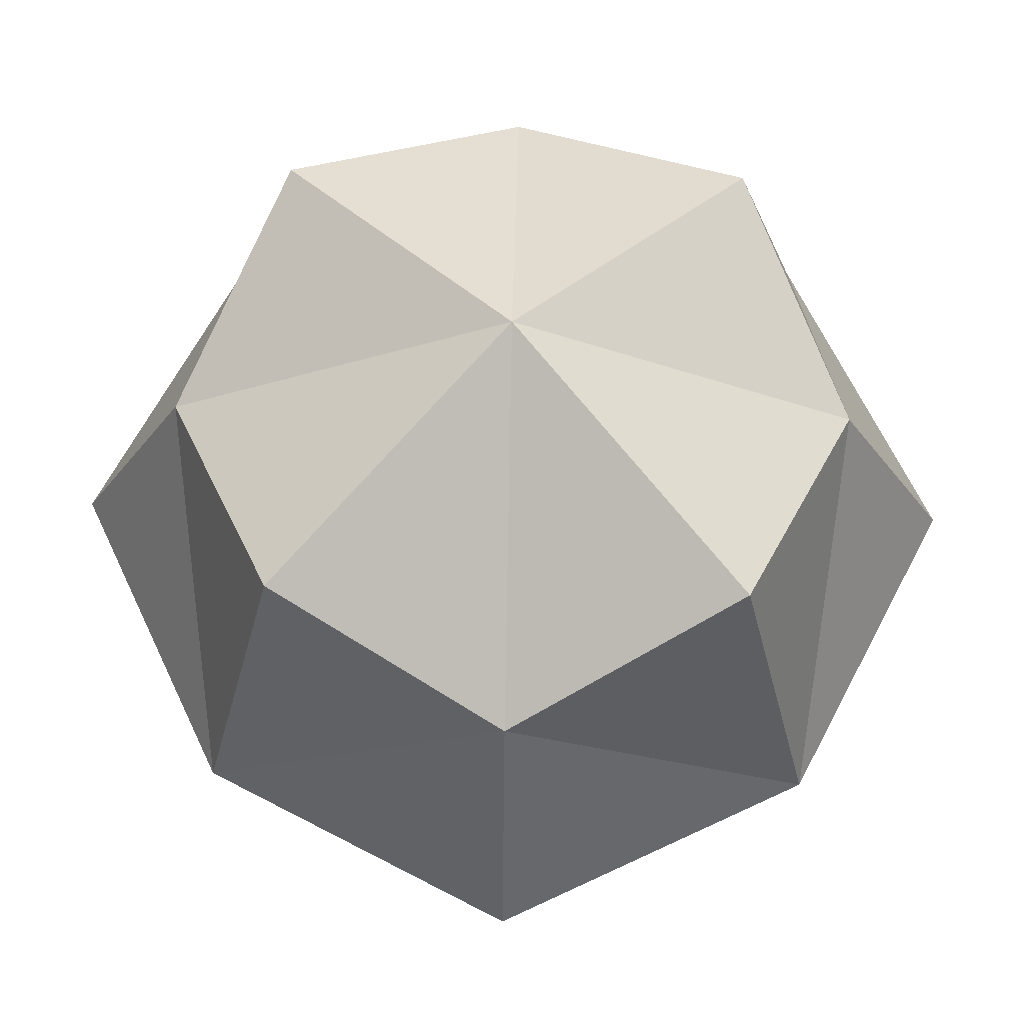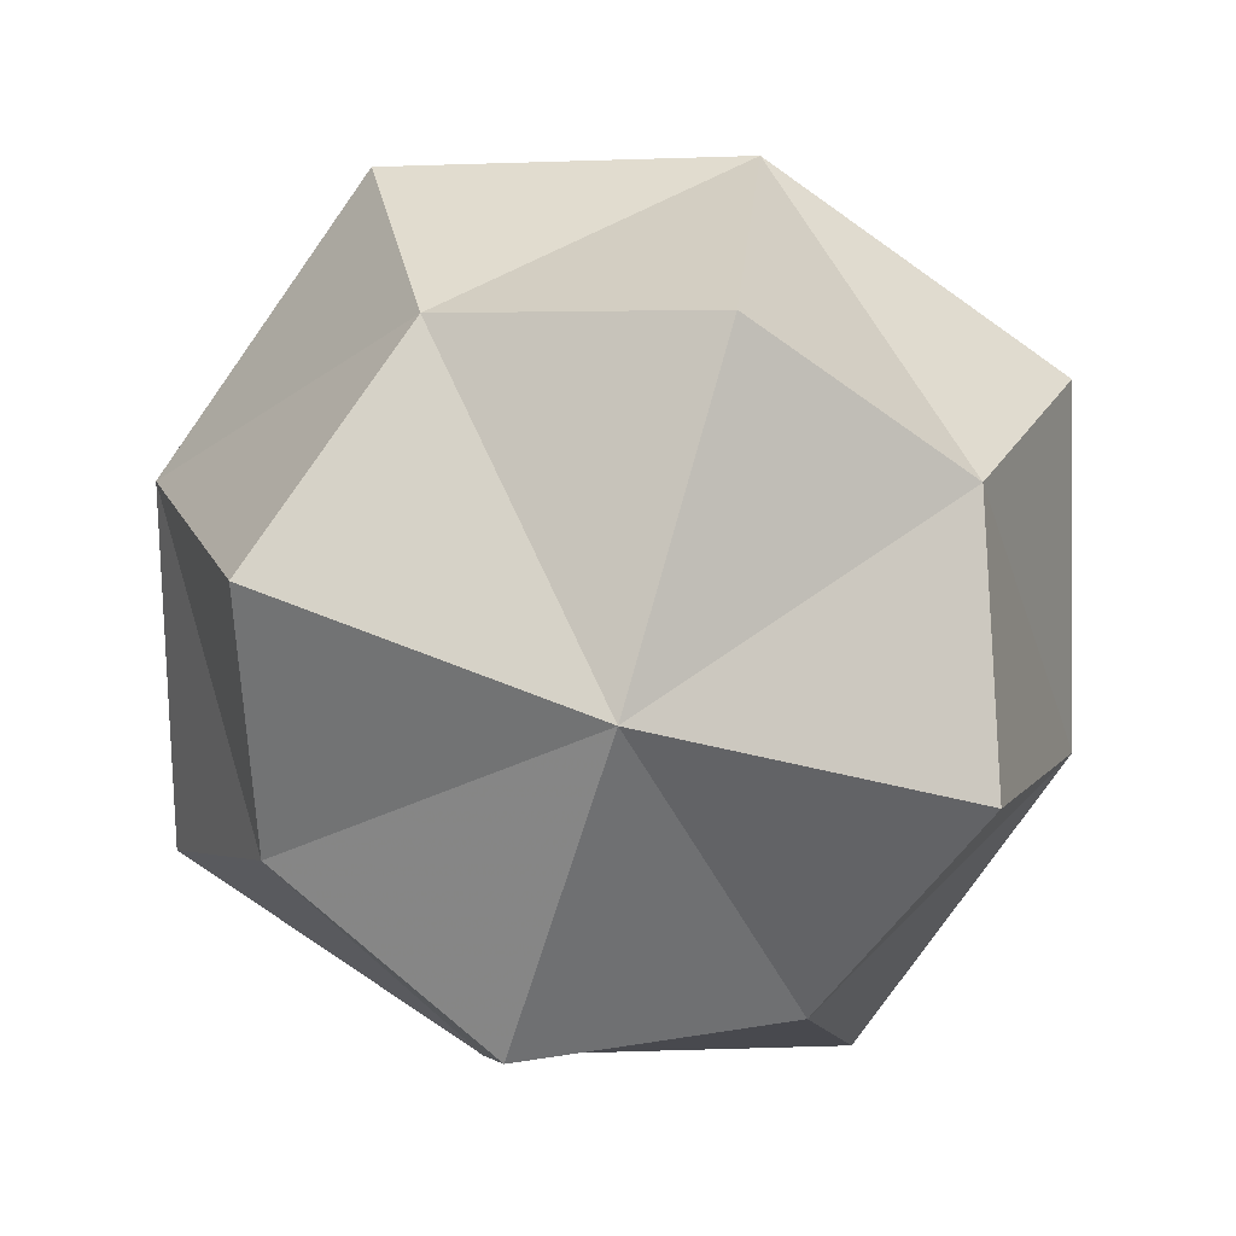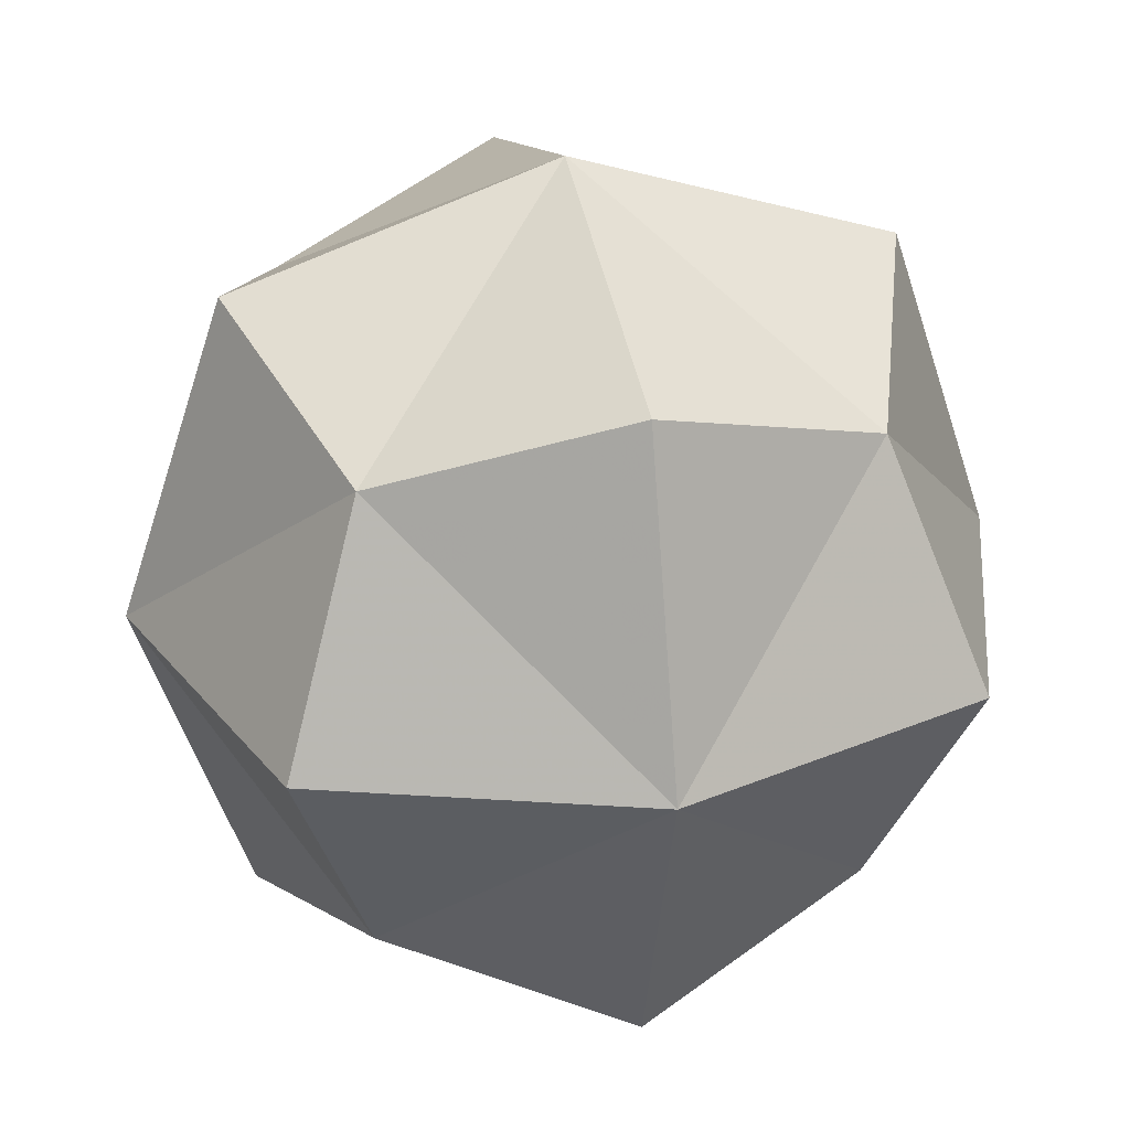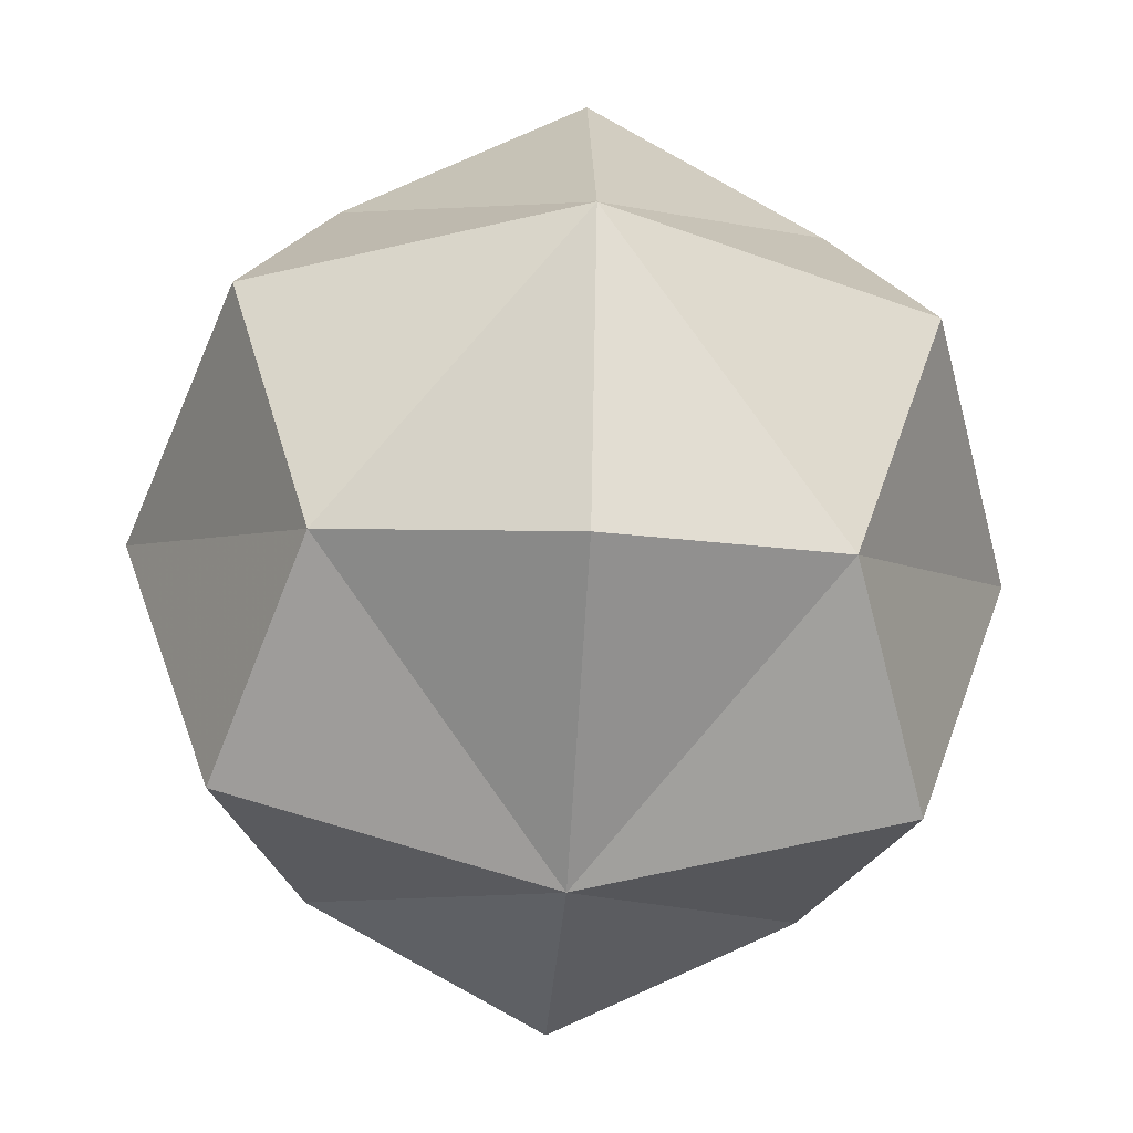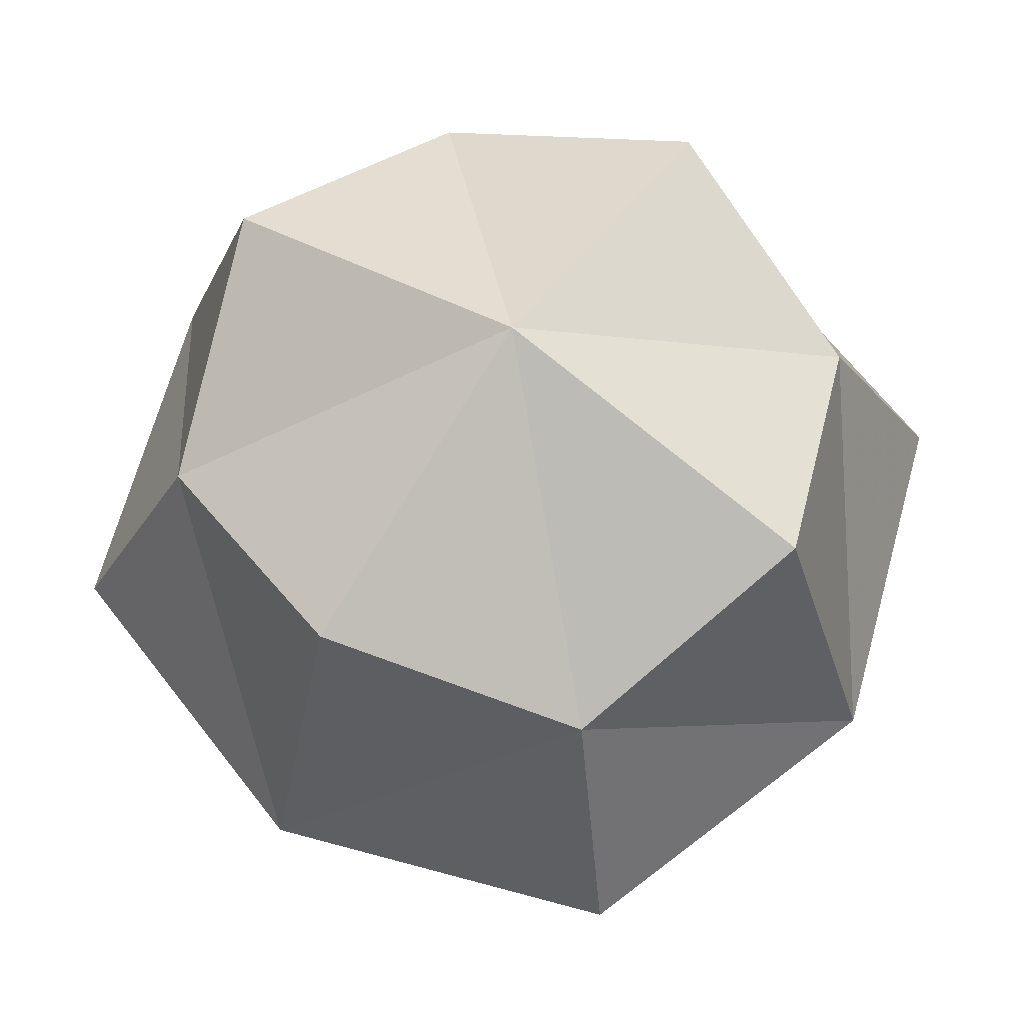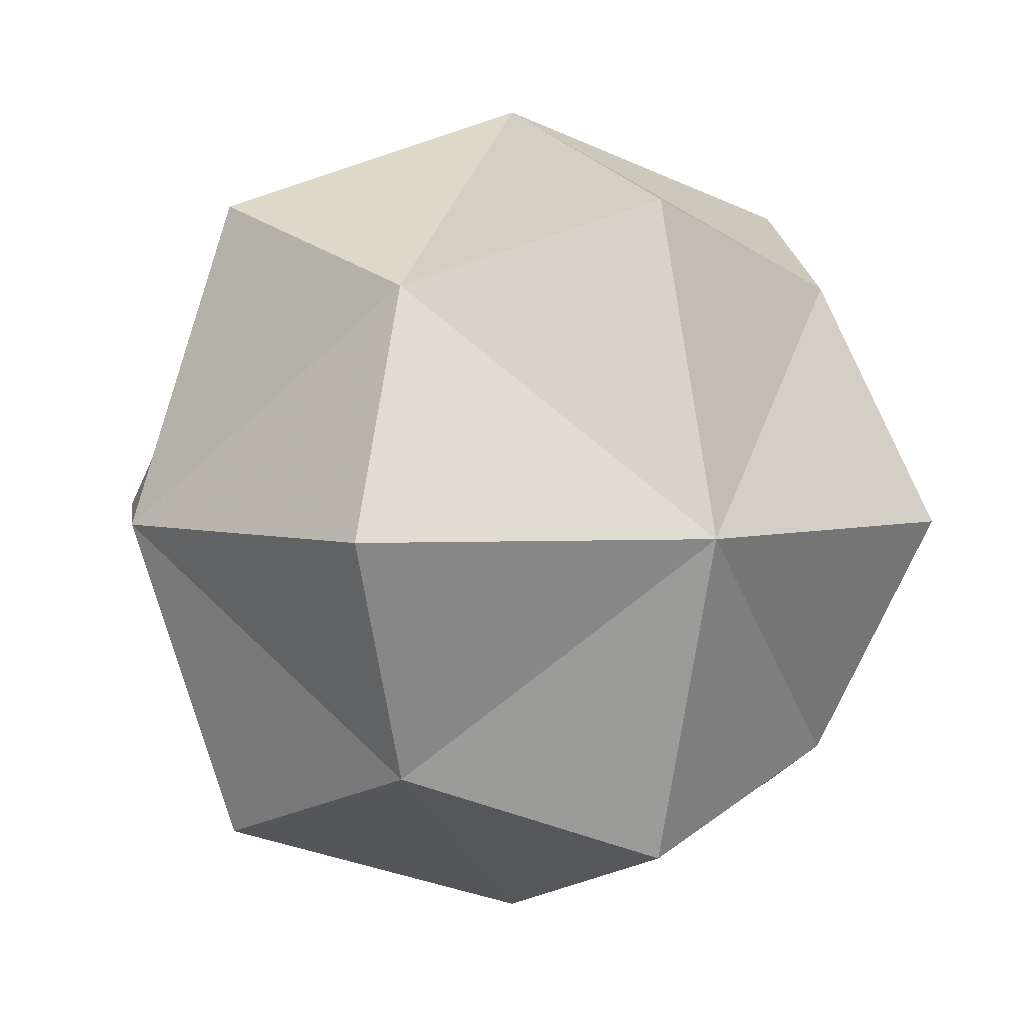
<metadata>
{"format":"obj","ext":"obj","renderer":"f3d","projection":"perspective","resolution":1024,"background":"white","views":[{"elev":65.5,"azim":-43.8,"up":"+Y"},{"elev":-78.9,"azim":-16.8,"up":"+Z"},{"elev":30.1,"azim":77.0,"up":"+Z"},{"elev":-48.7,"azim":-3.6,"up":"+Z"},{"elev":66.3,"azim":123.7,"up":"+Y"},{"elev":3.8,"azim":-116.5,"up":"+Z"}]}
</metadata>
<code>
o Sphere_lowpoly_Cube.001
v -1 0 0
v 0 0 -1
v 1 0 0
v 0 0 1
v 0 -1 0
v 0 1 0
v -0.75 0.75 0
v -0.75 0 -0.75
v -0.75 -0.75 0
v -0.75 0 0.75
v 0 0.75 -0.75
v 0.75 0 -0.75
v 0 -0.75 -0.75
v 0.75 0.75 0
v 0.75 0 0.75
v 0.75 -0.75 0
v 0 0.75 0.75
v 0 -0.75 0.75
v -0.5556 -0.5556 0.5556
v -0.5556 -0.5556 -0.5556
v 0.5556 -0.5556 -0.5556
v 0.5556 -0.5556 0.5556
v -0.5556 0.5556 0.5556
v -0.5556 0.5556 -0.5556
v 0.5556 0.5556 -0.5556
v 0.5556 0.5556 0.5556
f 1 10 23 7
f 1 7 24 8
f 1 8 20 9
f 1 9 19 10
f 2 8 24 11
f 2 11 25 12
f 2 12 21 13
f 2 13 20 8
f 3 12 25 14
f 3 14 26 15
f 3 15 22 16
f 3 16 21 12
f 4 15 26 17
f 4 17 23 10
f 4 10 19 18
f 4 18 22 15
f 5 18 19 9
f 5 9 20 13
f 5 13 21 16
f 5 16 22 18
f 6 17 26 14
f 6 14 25 11
f 6 11 24 7
f 6 7 23 17

</code>
